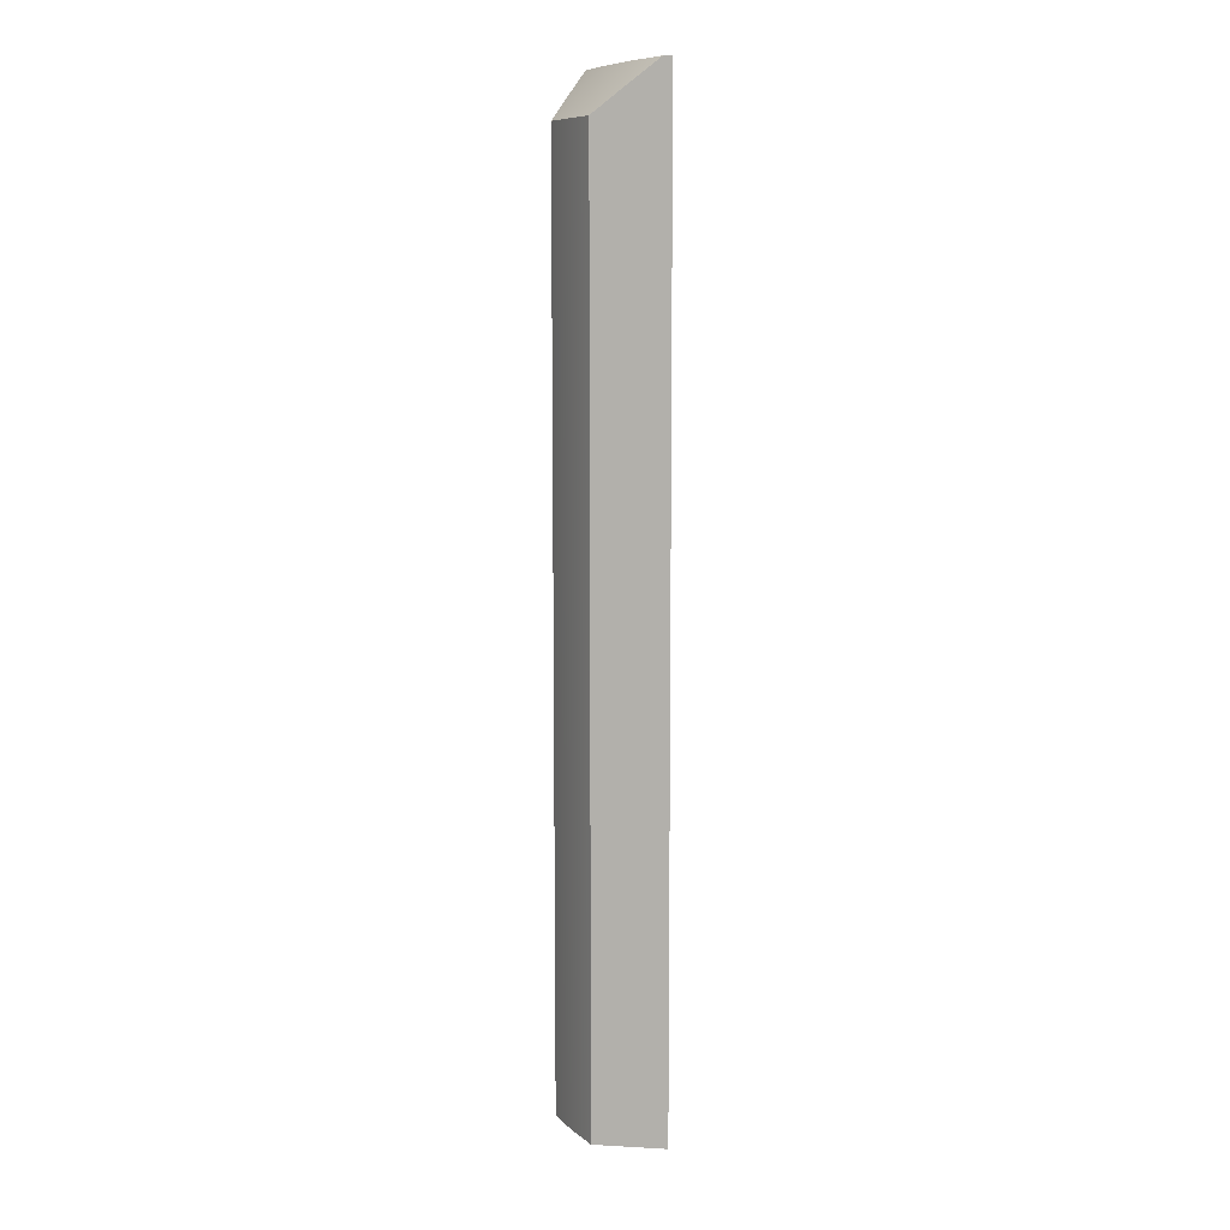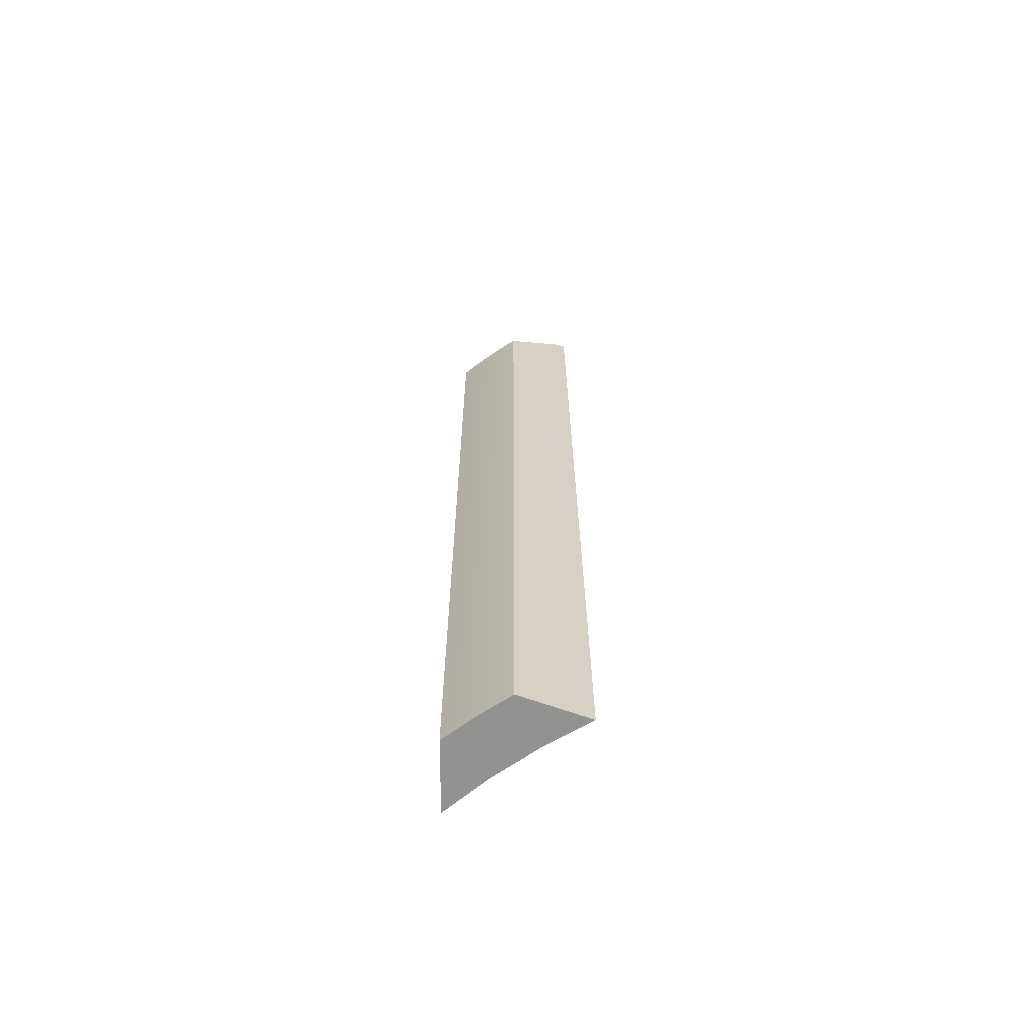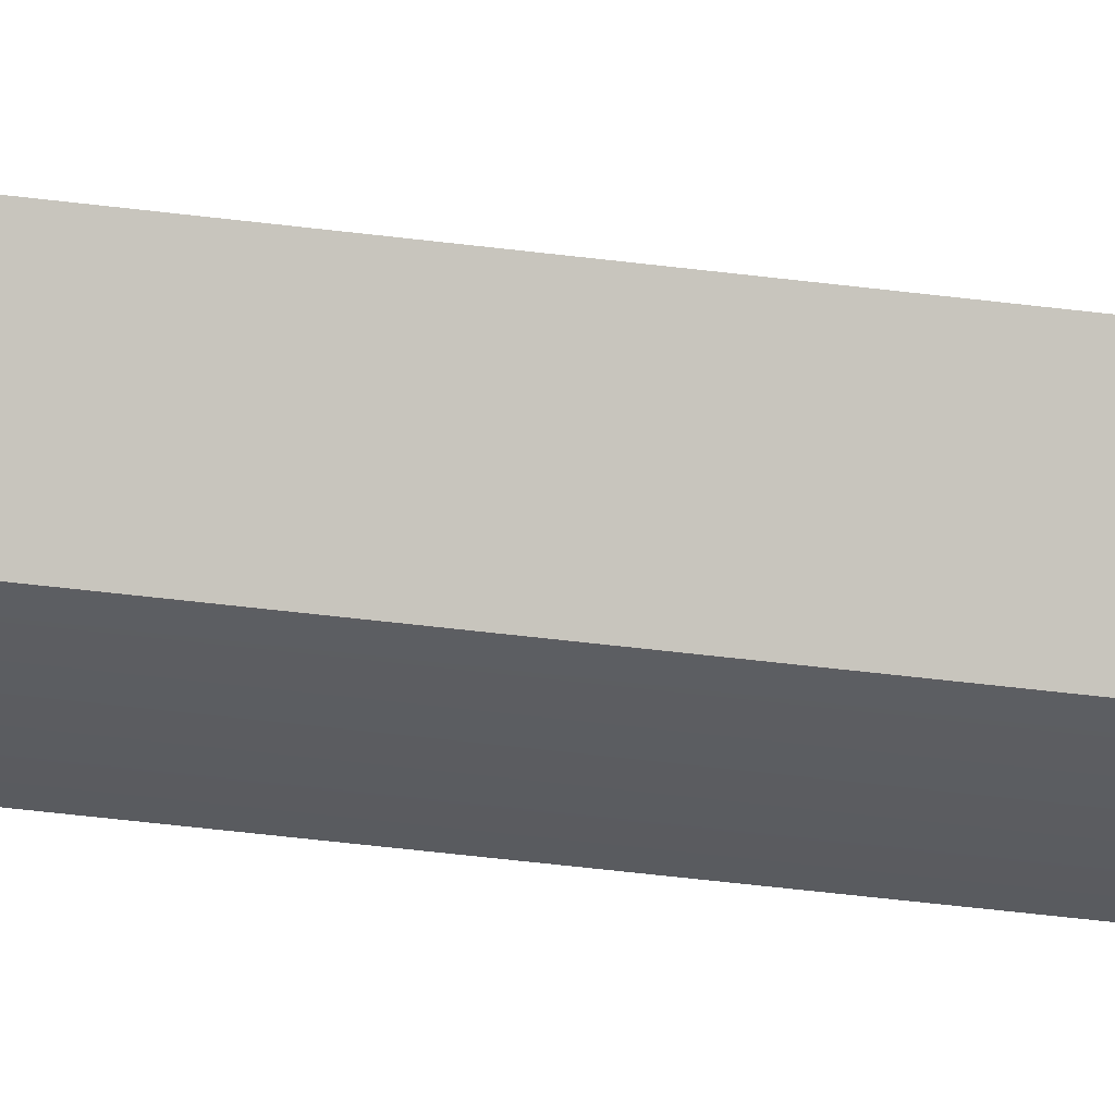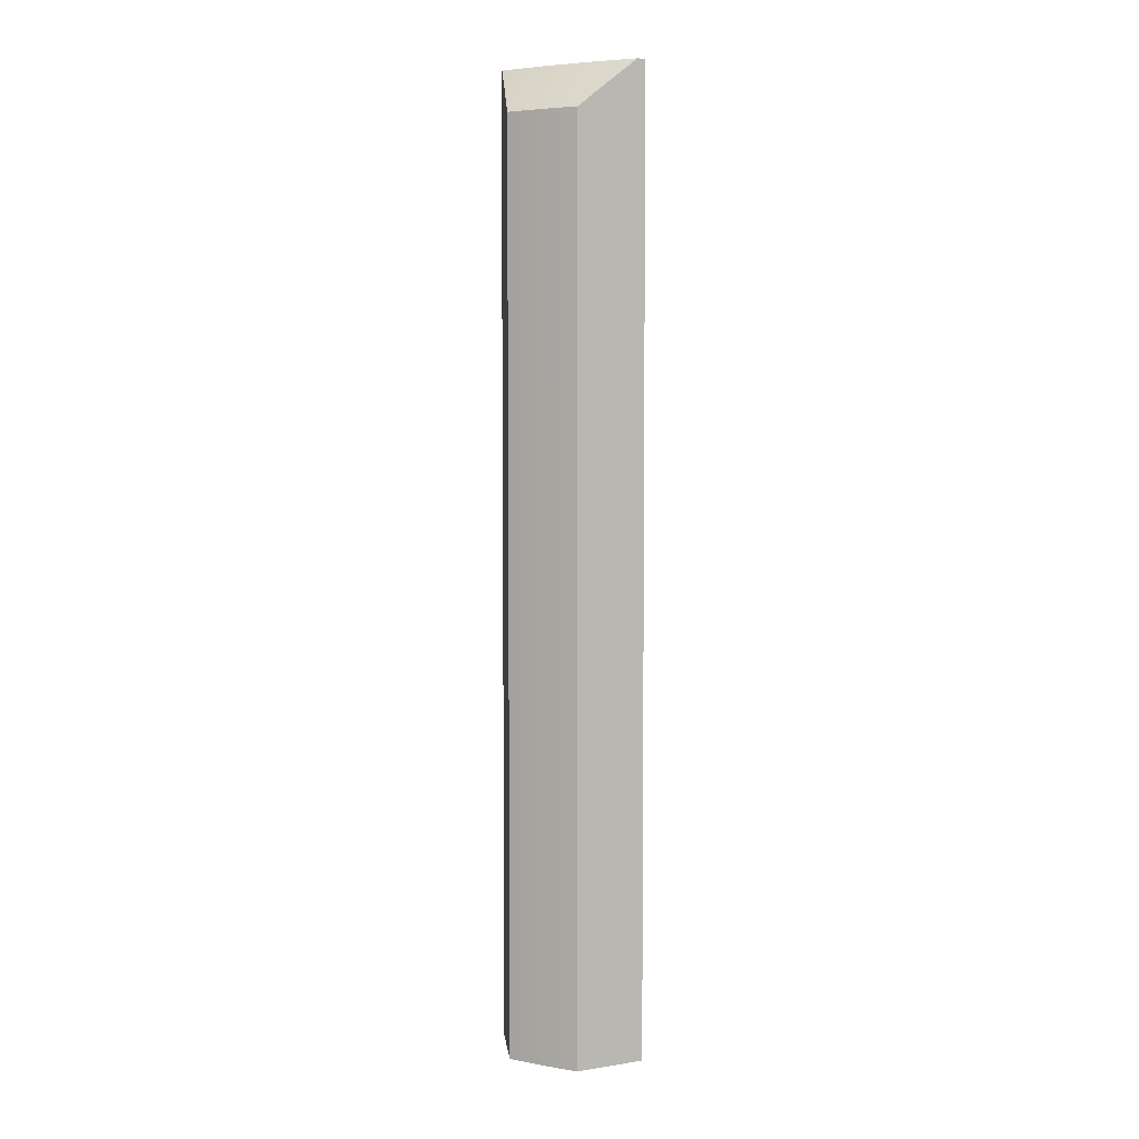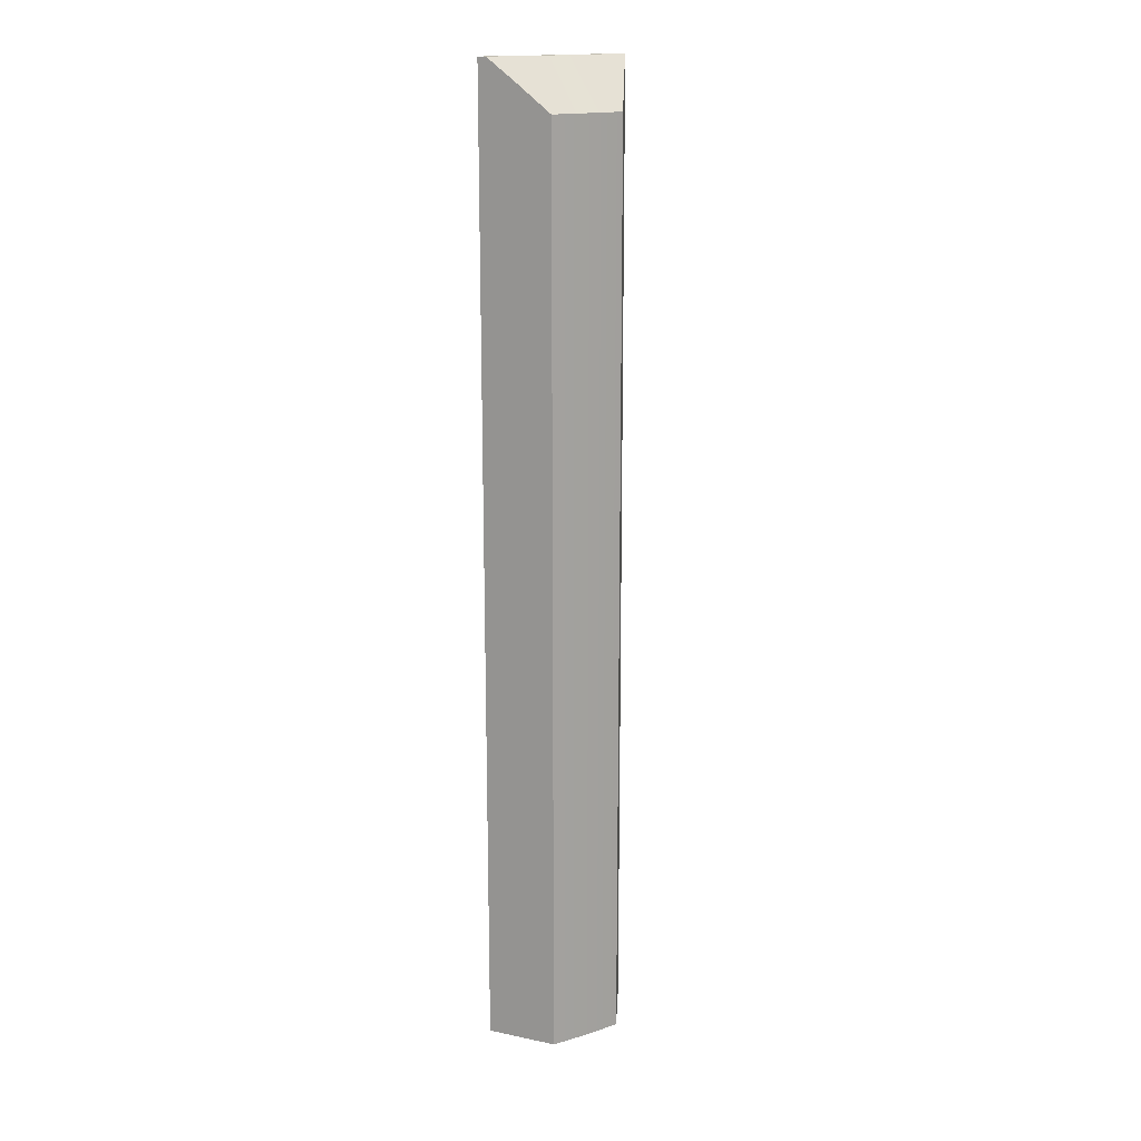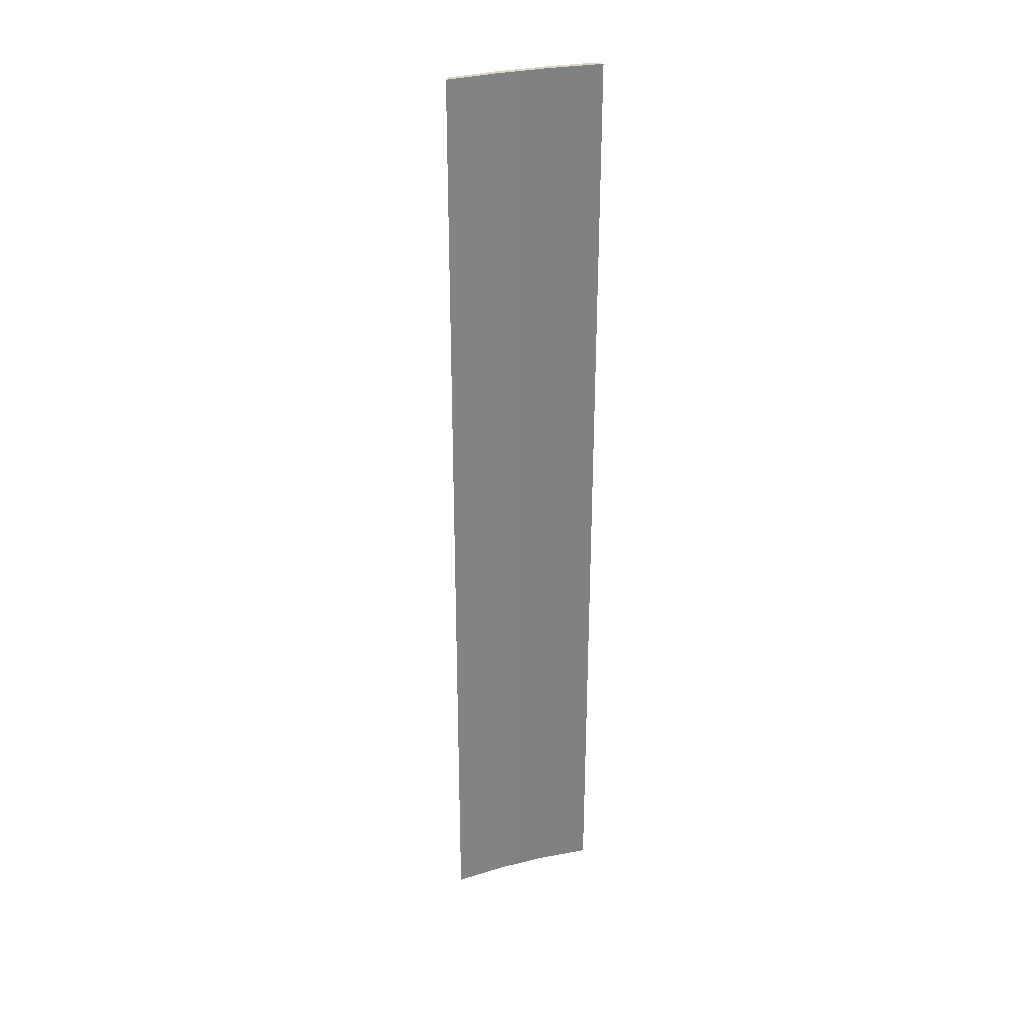
<metadata>
{"format":"obj","ext":"obj","renderer":"f3d","projection":"perspective","resolution":1024,"background":"white","views":[{"elev":9.2,"azim":41.6,"up":"+Z"},{"elev":-66.2,"azim":13.6,"up":"+Z"},{"elev":-56.5,"azim":82.8,"up":"+Y"},{"elev":5.1,"azim":7.1,"up":"+Z"},{"elev":16.7,"azim":-53.8,"up":"+Z"},{"elev":29.8,"azim":138.6,"up":"+Z"}]}
</metadata>
<code>
g body_1
v -0.01121 -0.002375 0.0394
v -0.011 -0.002455 0.0394
v -0.01119 -0.002627 0.0394
v -0.01104 -0.00268 0.0394
v -0.01133 -0.002565 0.0394
v -0.0114 -0.002279 0.0394
v -0.0108 -0.002518 0.0394
v -0.01121 -0.002375 0.0394
v -0.0114 -0.002279 0.0394
v -0.0114 -0.002279 0.0434
v -0.011 -0.002455 0.0394
v -0.01121 -0.002375 0.0434
v -0.0108 -0.002518 0.0394
v -0.011 -0.002455 0.0434
v -0.0108 -0.002518 0.0434
v -0.0108 -0.002518 0.0394
v -0.01093 -0.002607 0.0433
v -0.01104 -0.00268 0.0432
v -0.0108 -0.002518 0.0434
v -0.01082 -0.002537 0.0434
v -0.01104 -0.00268 0.0394
v -0.0114 -0.002279 0.0394
v -0.01136 -0.002437 0.0433
v -0.01139 -0.002312 0.0434
v -0.01133 -0.002565 0.0394
v -0.01133 -0.002565 0.0432
v -0.0114 -0.002279 0.0434
v -0.01121 -0.002375 0.0434
v -0.01121 -0.002401 0.0434
v -0.01102 -0.002477 0.0434
v -0.011 -0.002455 0.0434
v -0.01082 -0.002537 0.0434
v -0.0114 -0.002279 0.0434
v -0.01139 -0.002312 0.0434
v -0.0108 -0.002518 0.0434
v -0.01119 -0.002627 0.0394
v -0.01104 -0.00268 0.0394
v -0.01109 -0.002666 0.0432
v -0.01104 -0.00268 0.0432
v -0.01119 -0.002627 0.0432
v -0.01129 -0.002584 0.0432
v -0.01133 -0.002565 0.0394
v -0.01133 -0.002565 0.0432
v -0.01121 -0.002401 0.0434
v -0.01129 -0.002584 0.0432
v -0.01119 -0.002627 0.0432
v -0.01102 -0.002477 0.0434
v -0.01109 -0.002666 0.0432
v -0.01104 -0.00268 0.0432
v -0.01093 -0.002607 0.0433
v -0.01136 -0.002437 0.0433
v -0.01133 -0.002565 0.0432
v -0.01139 -0.002312 0.0434
v -0.01082 -0.002537 0.0434
f 1 5 6
f 3 1 2
f 1 3 5
f 3 2 4
f 4 2 7
f 28 34 29
f 28 30 31
f 31 32 35
f 34 28 33
f 30 28 29
f 32 31 30
f 8 10 12
f 14 13 11
f 12 11 8
f 10 8 9
f 13 14 15
f 11 12 14
f 16 20 17
f 20 16 19
f 16 18 21
f 18 16 17
f 26 22 25
f 22 26 23
f 22 24 27
f 24 22 23
f 38 36 37
f 38 37 39
f 41 36 40
f 36 41 42
f 42 41 43
f 36 38 40
f 47 50 54
f 52 44 51
f 47 49 50
f 49 47 48
f 44 46 47
f 46 44 45
f 51 44 53
f 44 52 45
f 47 46 48

</code>
